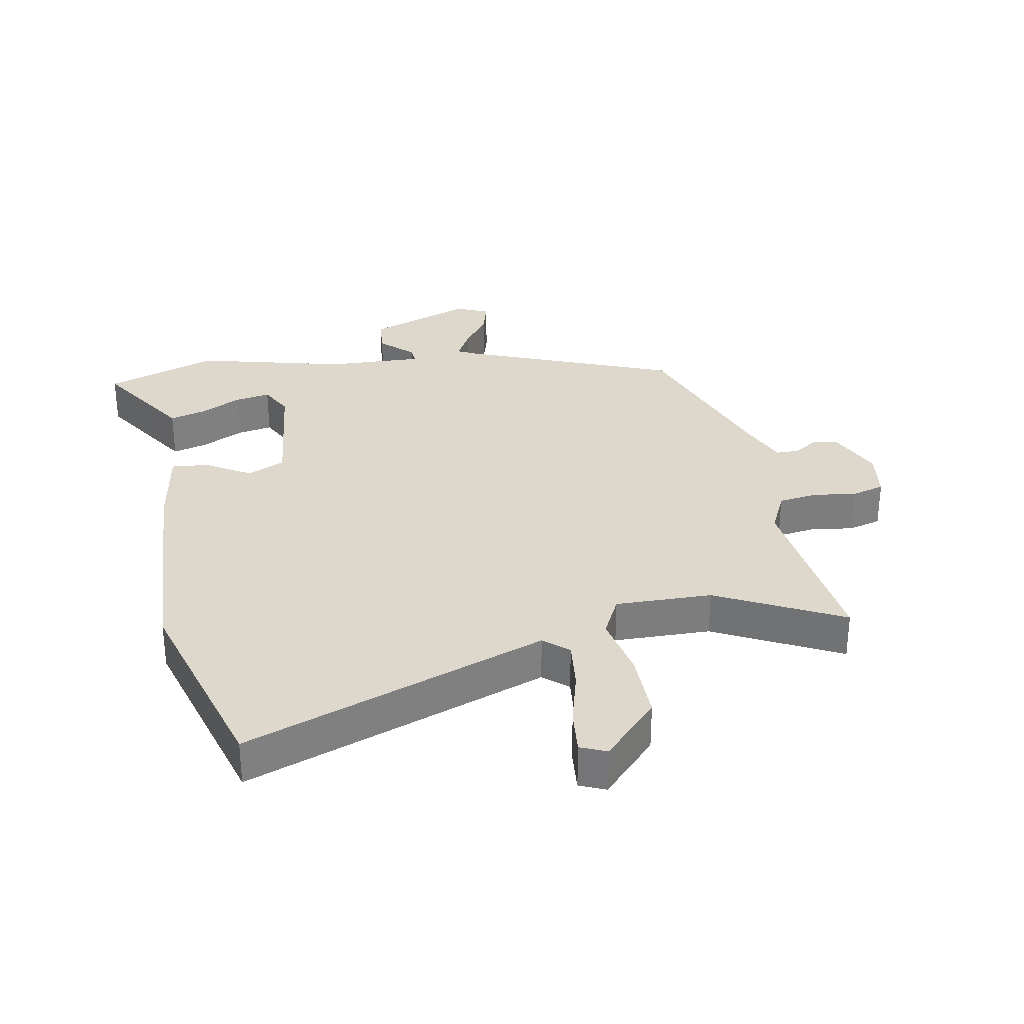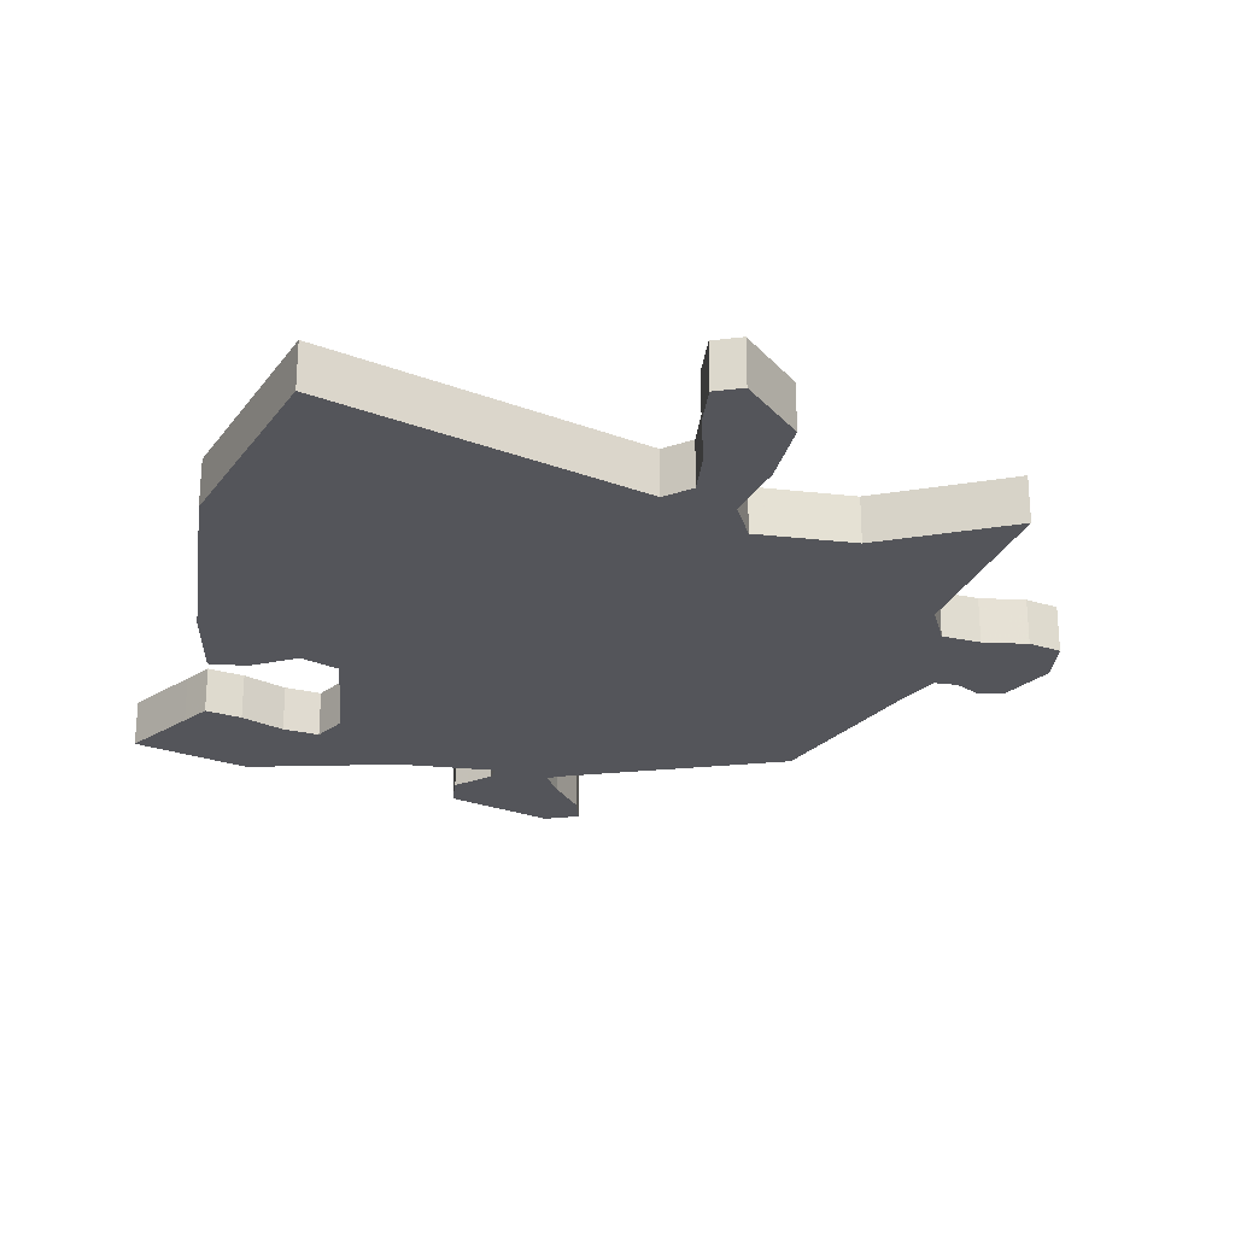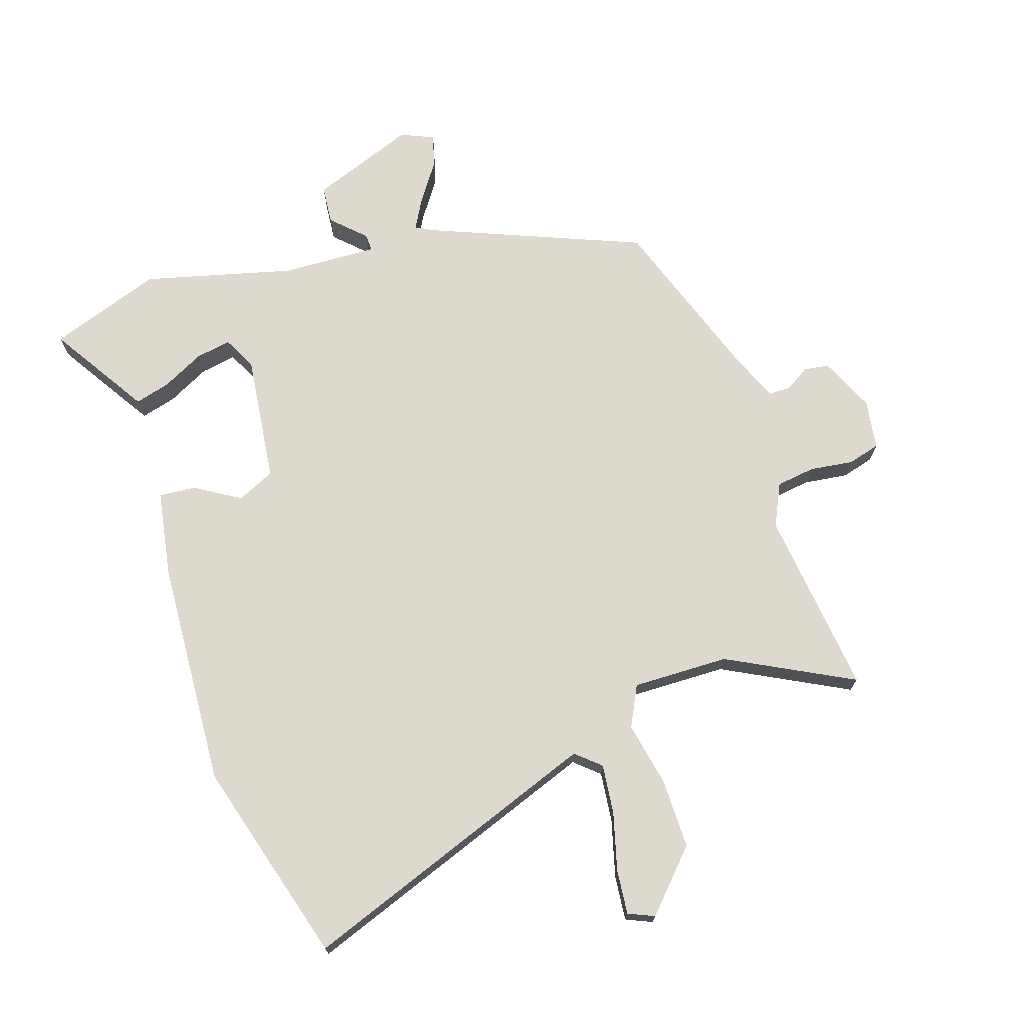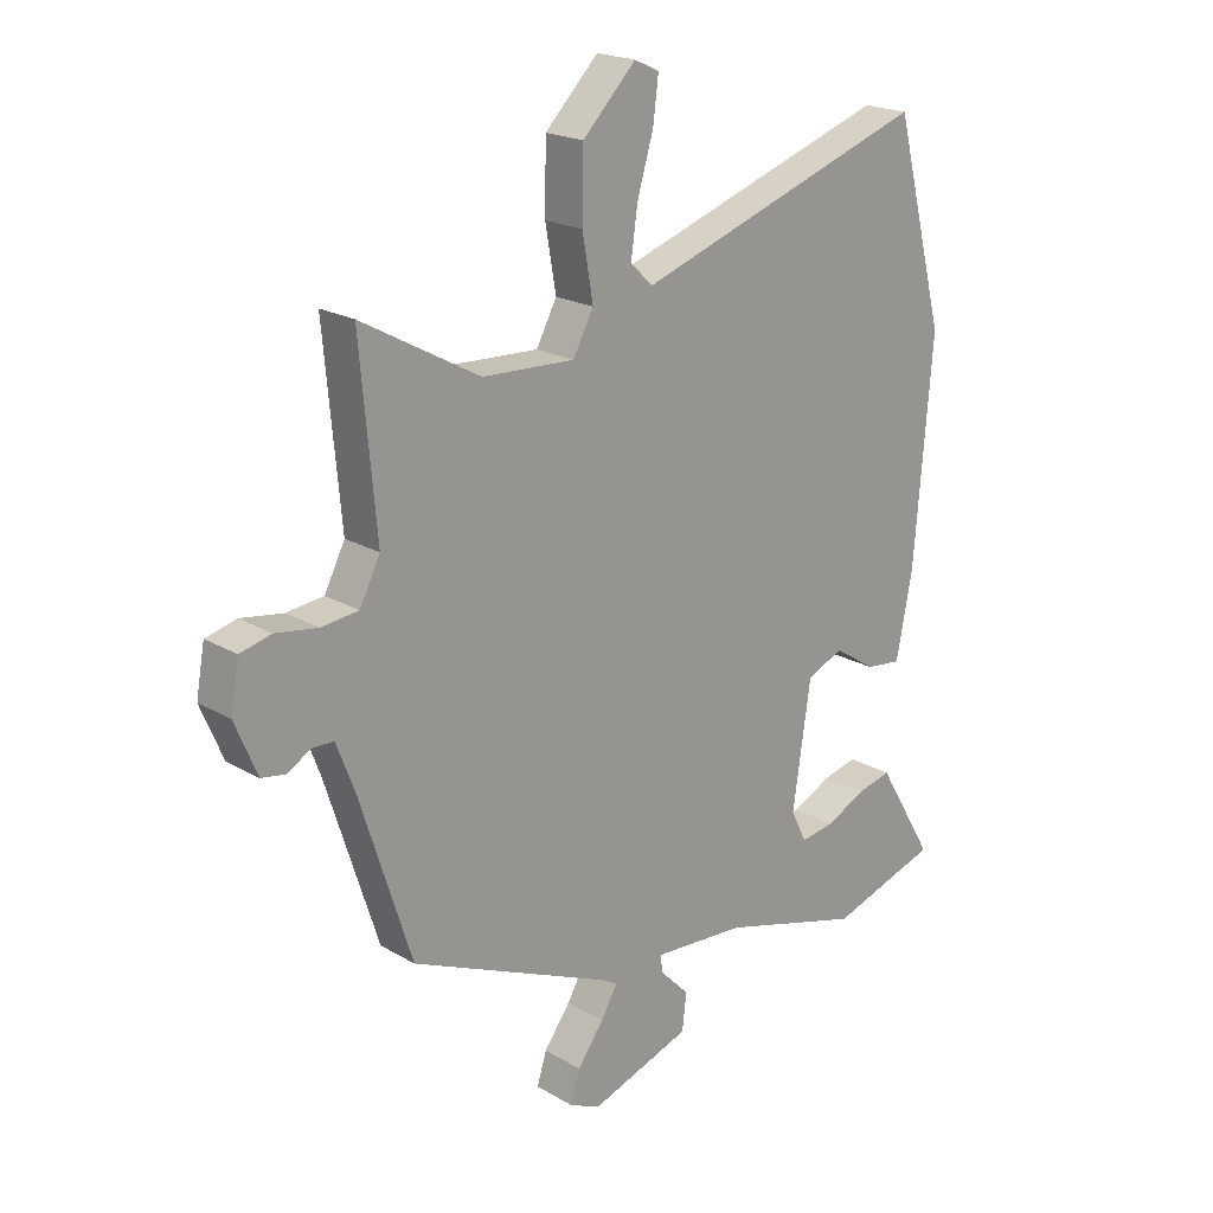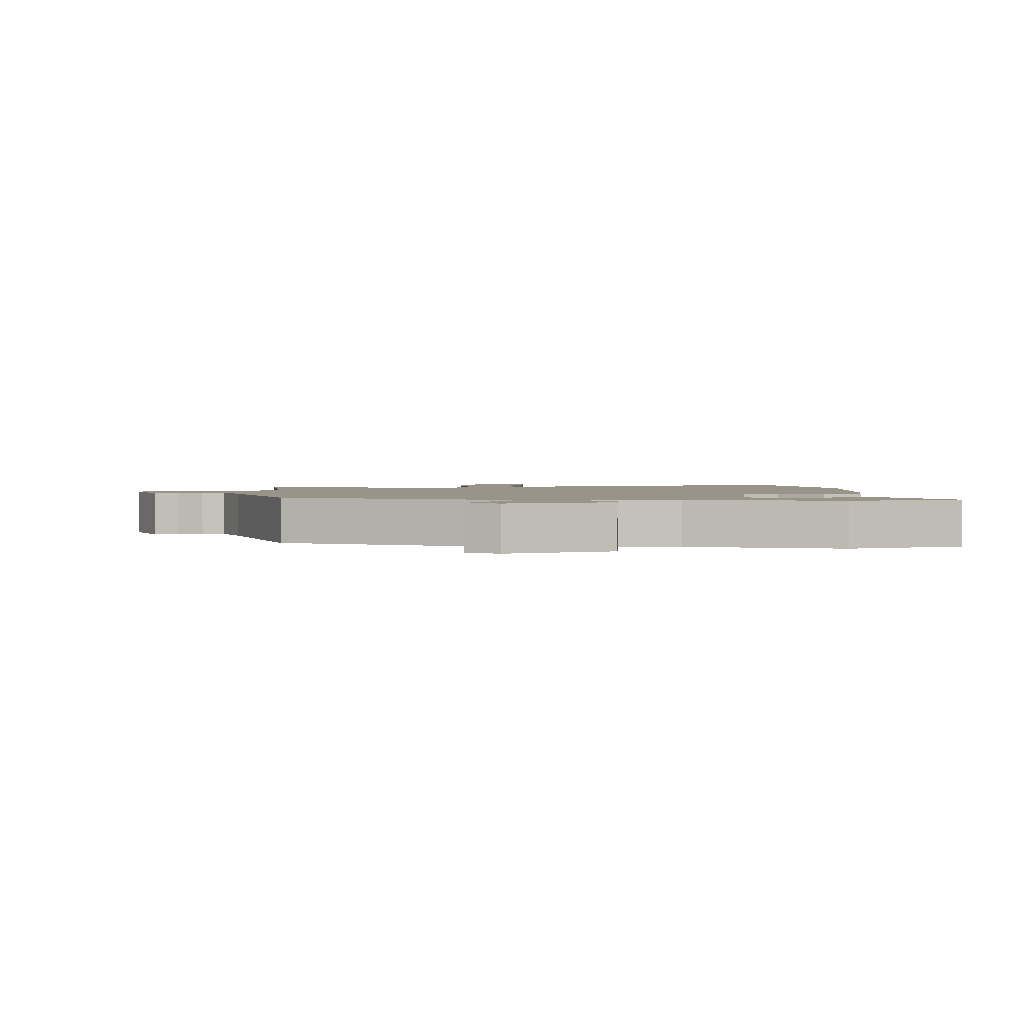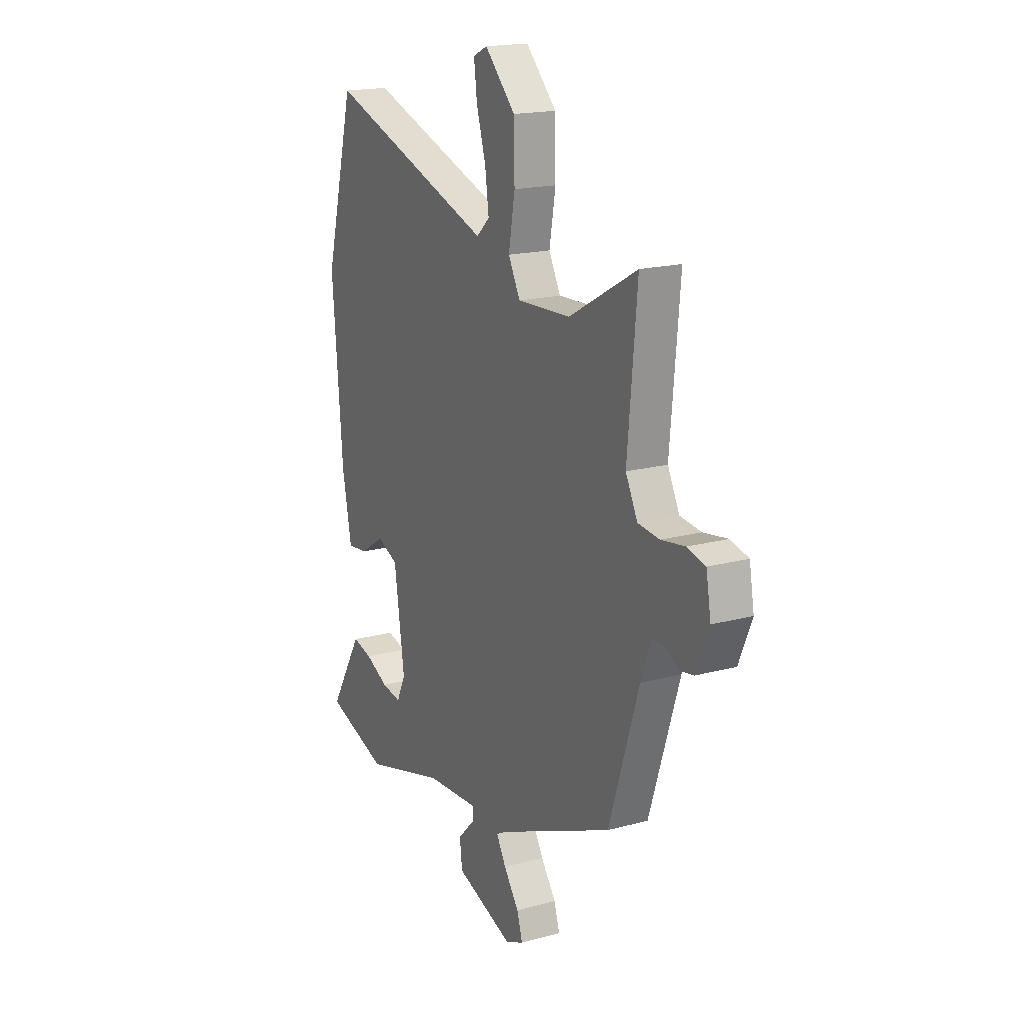
<metadata>
{"format":"obj","ext":"obj","renderer":"f3d","projection":"perspective","resolution":1024,"background":"white","views":[{"elev":31.2,"azim":-12.2,"up":"+Y"},{"elev":-24.9,"azim":-13.3,"up":"+Y"},{"elev":71.8,"azim":-19.6,"up":"+Y"},{"elev":20.3,"azim":136.8,"up":"+Z"},{"elev":1.8,"azim":177.3,"up":"+Y"},{"elev":18.0,"azim":62.2,"up":"+Z"}]}
</metadata>
<code>
v -0.537 0.07 0.357
v -0.452 0.07 0.685
v 0.035 0.07 0.52
v 0.073 0.07 0.555
v 0.062 0.07 0.634
v 0.035 0.07 0.725
v 0.026 0.07 0.796
v 0.067 0.07 0.815
v 0.156 0.07 0.725
v 0.158 0.07 0.613
v 0.14 0.07 0.51
v 0.174 0.07 0.446
v 0.328 0.07 0.453
v 0.524 0.07 0.561
v 0.497 0.07 0.263
v 0.531 0.07 0.196
v 0.593 0.07 0.189
v 0.663 0.07 0.2
v 0.715 0.07 0.187
v 0.729 0.07 0.108
v 0.692 0.07 0.02
v 0.652 0.07 0.013
v 0.613 0.07 0.036
v 0.577 0.07 0.035
v 0.547 0.07 -0.043
v 0.46 0.07 -0.314
v 0.126 0.07 -0.459
v 0.097 0.07 -0.475
v 0.125 0.07 -0.523
v 0.169 0.07 -0.583
v 0.185 0.07 -0.635
v 0.133 0.07 -0.659
v -0.035 0.07 -0.601
v -0.042 0.07 -0.54
v 0.008 0.07 -0.489
v 0.009 0.07 -0.461
v -0.144 0.07 -0.471
v -0.381 0.07 -0.538
v -0.562 0.07 -0.48
v -0.494 0.07 -0.366
v -0.467 0.07 -0.321
v -0.41 0.07 -0.335
v -0.343 0.07 -0.367
v -0.286 0.07 -0.376
v -0.26 0.07 -0.322
v -0.29 0.07 -0.117
v -0.351 0.07 -0.091
v -0.421 0.07 -0.136
v -0.48 0.07 -0.143
v -0.507 0.07 -0.005
v -0.537 0 0.357
v -0.452 0 0.685
v 0.035 0 0.52
v 0.073 0 0.555
v 0.062 0 0.634
v 0.035 0 0.725
v 0.026 0 0.796
v 0.067 0 0.815
v 0.156 0 0.725
v 0.158 0 0.613
v 0.14 0 0.51
v 0.174 0 0.446
v 0.328 0 0.453
v 0.524 0 0.561
v 0.497 0 0.263
v 0.531 0 0.196
v 0.593 0 0.189
v 0.663 0 0.2
v 0.715 0 0.187
v 0.729 0 0.108
v 0.692 0 0.02
v 0.652 0 0.013
v 0.613 0 0.036
v 0.577 0 0.035
v 0.547 0 -0.043
v 0.46 0 -0.314
v 0.126 0 -0.459
v 0.097 0 -0.475
v 0.125 0 -0.523
v 0.169 0 -0.583
v 0.185 0 -0.635
v 0.133 0 -0.659
v -0.035 0 -0.601
v -0.042 0 -0.54
v 0.008 0 -0.489
v 0.009 0 -0.461
v -0.144 0 -0.471
v -0.381 0 -0.538
v -0.562 0 -0.48
v -0.494 0 -0.366
v -0.467 0 -0.321
v -0.41 0 -0.335
v -0.343 0 -0.367
v -0.286 0 -0.376
v -0.26 0 -0.322
v -0.29 0 -0.117
v -0.351 0 -0.091
v -0.421 0 -0.136
v -0.48 0 -0.143
v -0.507 0 -0.005
f 47 48 49 50
f 46 47 50 1
f 40 41 42 43
f 40 43 44
f 37 38 39 40
f 36 37 40 44
f 32 33 34 35
f 32 35 36
f 29 30 31 32
f 28 29 32 36
f 27 28 36 44
f 25 26 27 44
f 20 21 22 23
f 20 23 24
f 17 18 19 20
f 16 17 20 24
f 15 16 24 25
f 13 14 15
f 12 13 15 25
f 8 9 10 11
f 6 7 8 11
f 5 6 11
f 4 5 11 12
f 3 4 12 25
f 46 1 2 3
f 45 46 3 25
f 25 44 45
f 100 99 98 97
f 51 100 97 96
f 93 92 91 90
f 94 93 90
f 90 89 88 87
f 94 90 87 86
f 85 84 83 82
f 86 85 82
f 82 81 80 79
f 86 82 79 78
f 94 86 78 77
f 94 77 76 75
f 73 72 71 70
f 74 73 70
f 70 69 68 67
f 74 70 67 66
f 75 74 66 65
f 65 64 63
f 75 65 63 62
f 61 60 59 58
f 61 58 57 56
f 61 56 55
f 62 61 55 54
f 75 62 54 53
f 53 52 51 96
f 75 53 96 95
f 95 94 75
f 1 51 52 2
f 2 52 53 3
f 3 53 54 4
f 4 54 55 5
f 5 55 56 6
f 6 56 57 7
f 7 57 58 8
f 8 58 59 9
f 9 59 60 10
f 10 60 61 11
f 11 61 62 12
f 12 62 63 13
f 13 63 64 14
f 14 64 65 15
f 15 65 66 16
f 16 66 67 17
f 17 67 68 18
f 18 68 69 19
f 19 69 70 20
f 20 70 71 21
f 21 71 72 22
f 22 72 73 23
f 23 73 74 24
f 24 74 75 25
f 25 75 76 26
f 26 76 77 27
f 27 77 78 28
f 28 78 79 29
f 29 79 80 30
f 30 80 81 31
f 31 81 82 32
f 32 82 83 33
f 33 83 84 34
f 34 84 85 35
f 35 85 86 36
f 36 86 87 37
f 37 87 88 38
f 38 88 89 39
f 39 89 90 40
f 40 90 91 41
f 41 91 92 42
f 42 92 93 43
f 43 93 94 44
f 44 94 95 45
f 45 95 96 46
f 46 96 97 47
f 47 97 98 48
f 48 98 99 49
f 49 99 100 50
f 50 100 51 1

</code>
